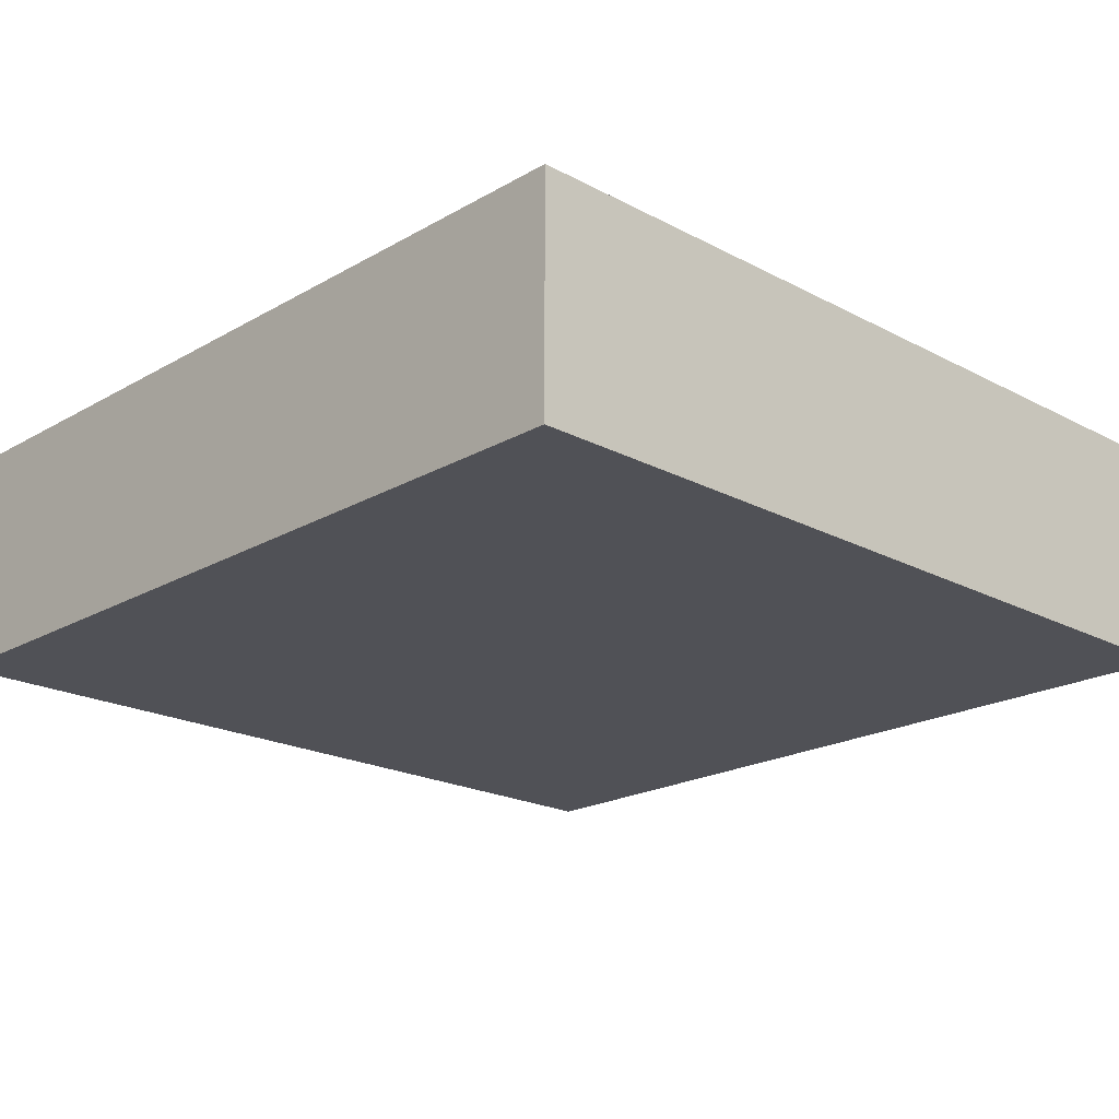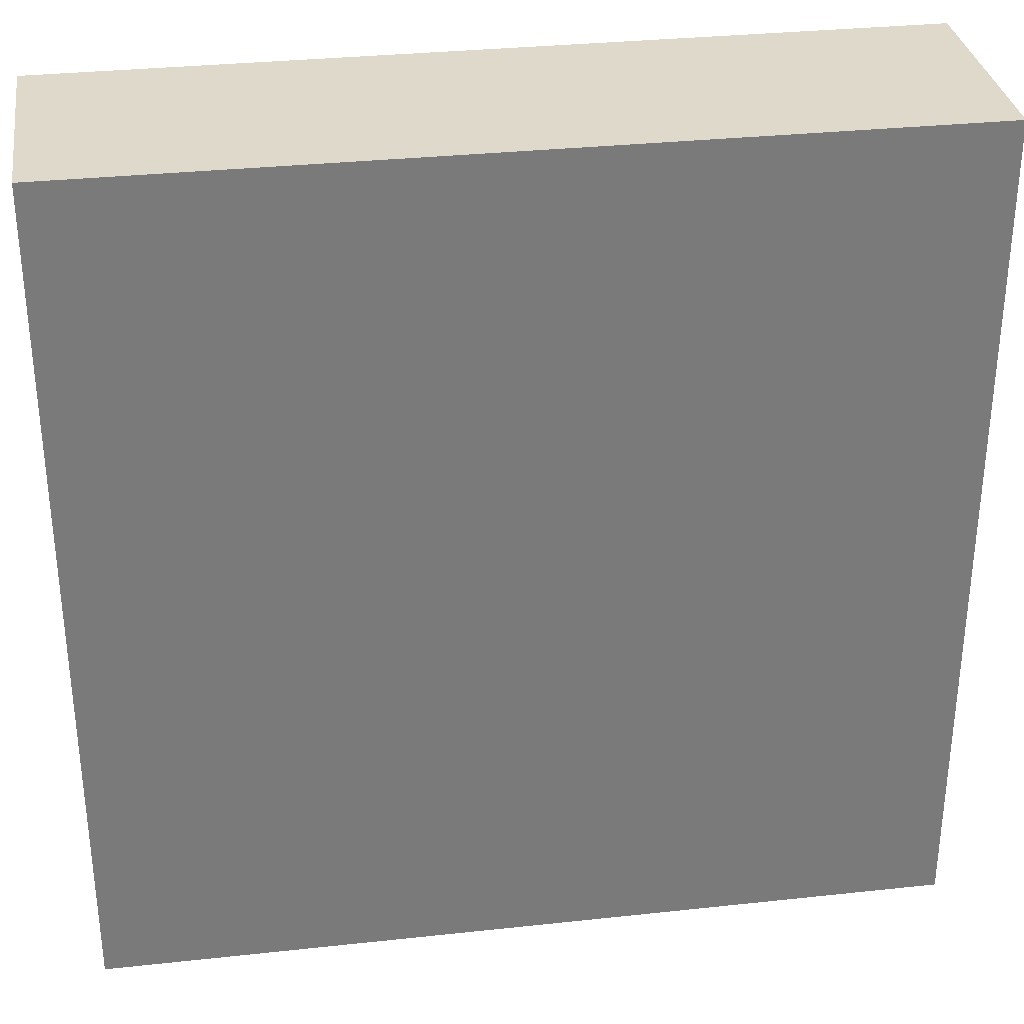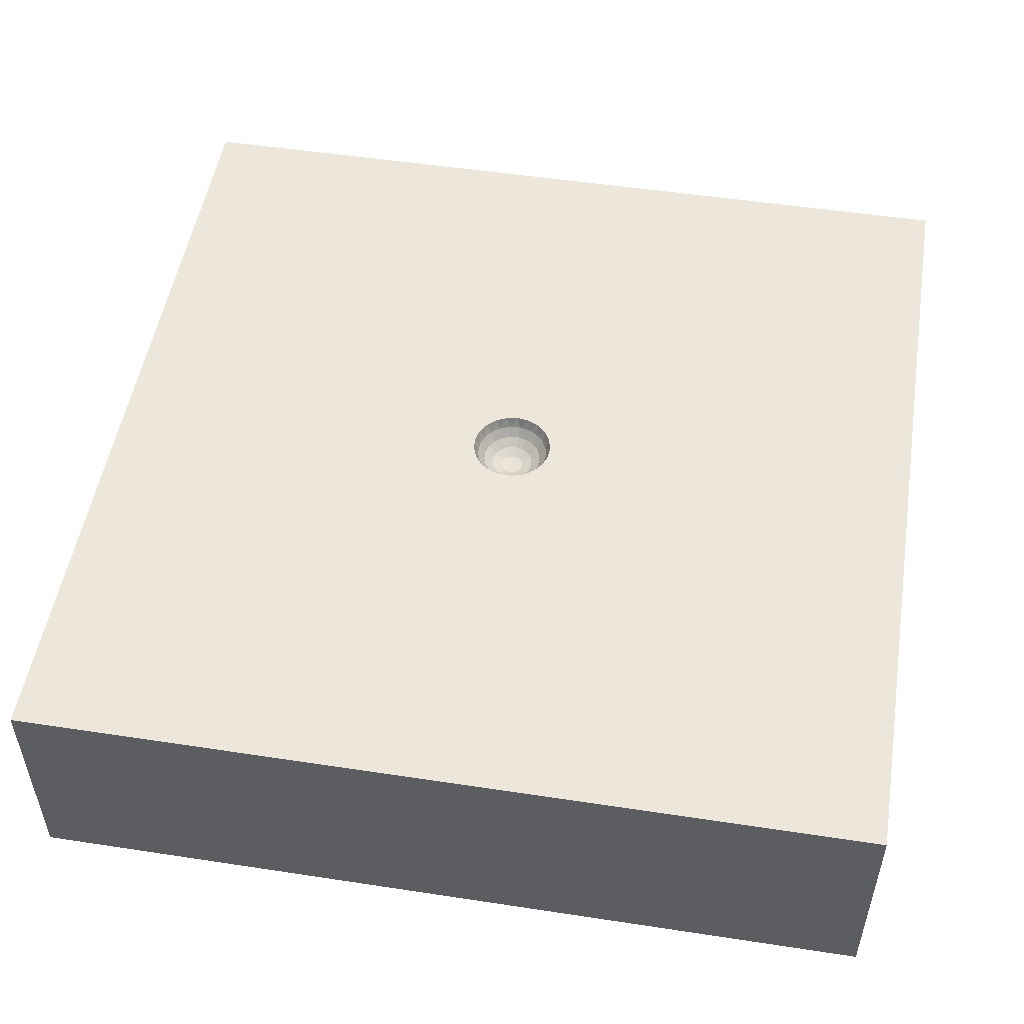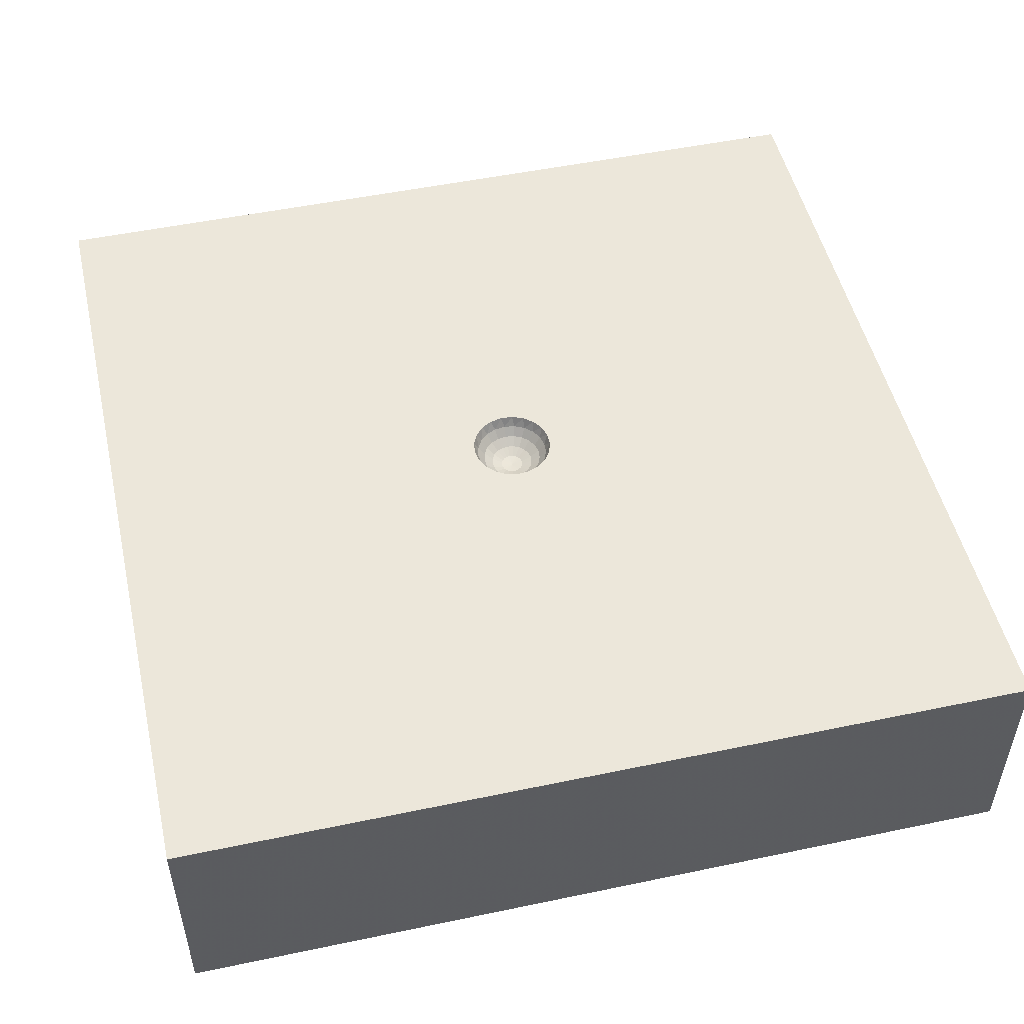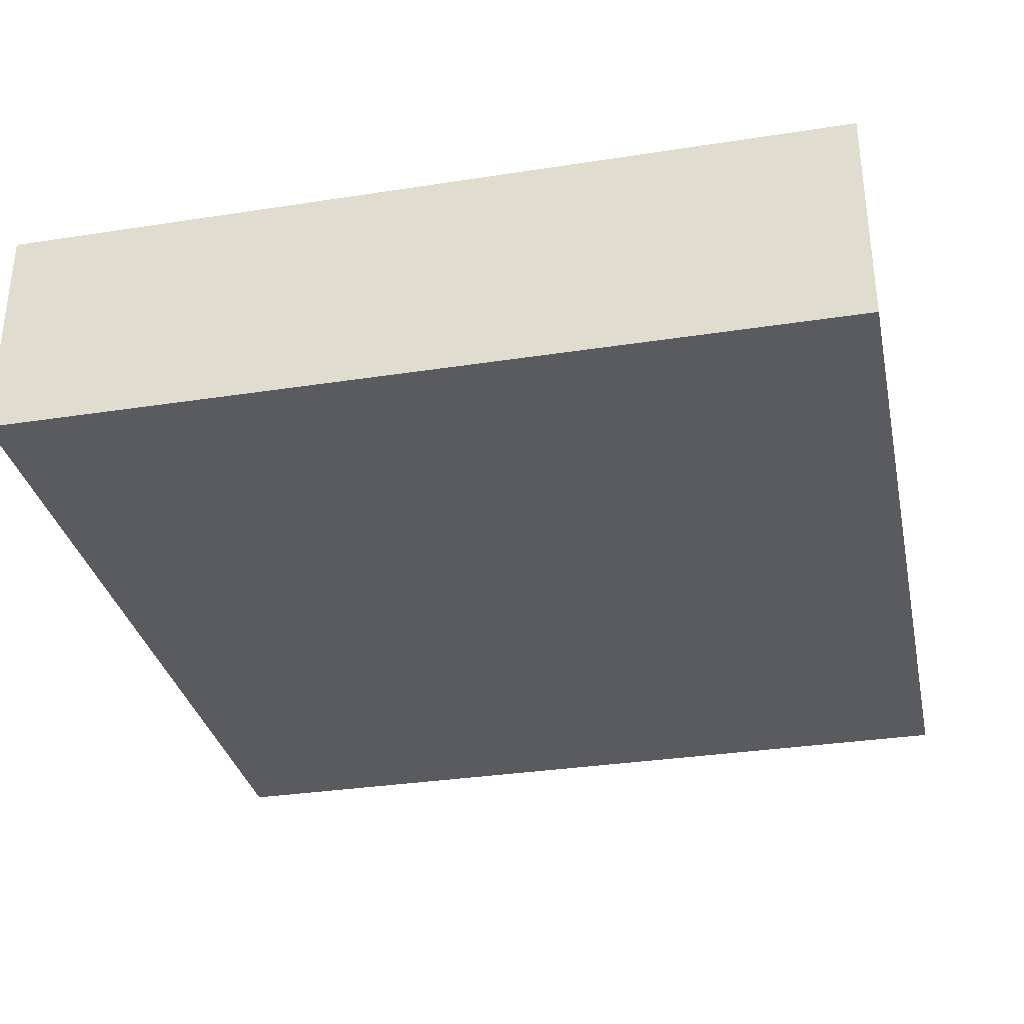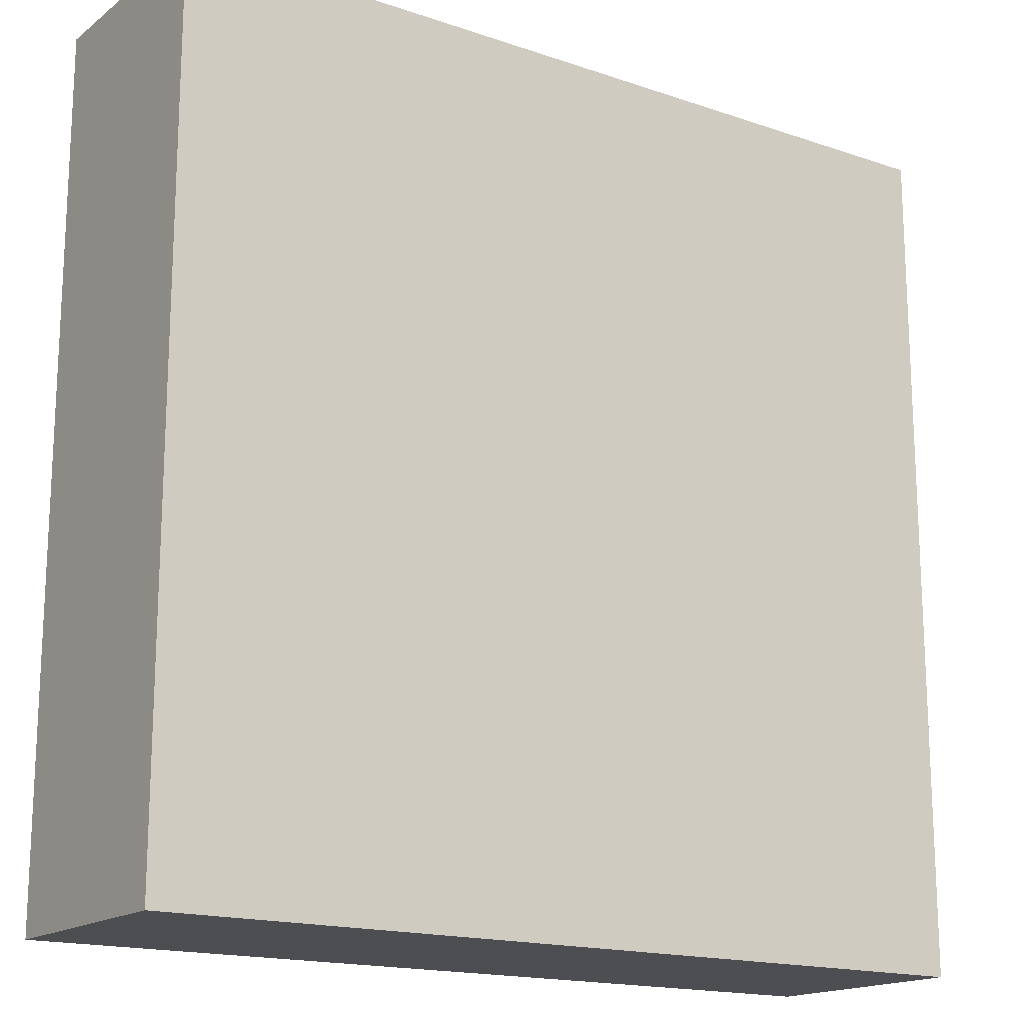
<metadata>
{"format":"obj","ext":"obj","renderer":"f3d","projection":"perspective","resolution":1024,"background":"white","views":[{"elev":-20.4,"azim":46.1,"up":"+Z"},{"elev":32.3,"azim":171.4,"up":"+Y"},{"elev":51.4,"azim":-170.6,"up":"+Z"},{"elev":50.6,"azim":77.1,"up":"+Z"},{"elev":-32.8,"azim":-77.9,"up":"+Z"},{"elev":-16.8,"azim":145.5,"up":"+Y"}]}
</metadata>
<code>
v 0.532 -0.3705 0
v -0.5012 -0.3139 0.8
v 0.09549 -0.04599 0.7329
v 0.06752 -0.0325 0.7091
v -0.2641 0.6076 0.8
v 0.03494 -0.01683 0.6941
v 0.8056 0.6752 0
v 0.1284 -0.01933 0.7639
v -0.005585 0.07473 0.7091
v -0.002906 0.03868 0.6941
v -0.04745 0.1208 0.7639
v -0.03873 0.09866 0.7329
v -0.02738 0.06976 0.7091
v -0.08095 0.1015 0.7639
v -0.06607 0.08288 0.7329
v -0.04672 0.05859 0.7091
v -0.02419 0.03033 0.6941
v -0.1073 0.07314 0.7639
v -0.08757 0.05971 0.7329
v -0.06192 0.04221 0.7091
v -0.007935 -0.1057 0.7329
v -0.02418 -0.03032 0.6941
v 1.5 -0.7031 0.4
v -0.009694 -0.1295 0.7639
v -0.04743 -0.1209 0.7639
v 1.5 -0.07872 0.8
v 0.06492 -0.1124 0.7639
v -0.03873 -0.09866 0.7329
v 0.05299 -0.09179 0.7329
v -0.02737 -0.06976 0.7091
v 1.5 1.5 0
v 0.0194 -0.03359 0.6941
v -1.5 -1.5 0
v 0.09517 -0.08831 0.7639
v 1.5 -1.5 0
v 0.07769 -0.07209 0.7329
v 1.5 -1.5 0.8
v 0.05494 -0.05096 0.7091
v -1.5 -1.5 0.8
v 0.02843 -0.02638 0.6941
v -1.5 1.5 0
v 0.117 -0.05633 0.7639
v -1.5 1.5 0.8
v -0.00559 -0.07473 0.7091
v -0.289 0.6376 0
v -0.04671 -0.0586 0.7091
v 0.6072 1.5 0.32
v 0.03748 -0.06489 0.7091
v -0.01417 -0.0361 0.6941
v -0.0142 0.0361 0.6941
v 1.5 1.5 0.8
v -0.1241 -0.03828 0.7639
v -0.002899 -0.03868 0.6941
v -0.06608 -0.08287 0.7329
v -0.3699 1.5 0
v -0.08095 -0.1015 0.7639
v -1.5 -0.03719 0.8
v -0.03205 -0.02184 0.6941
v -0.08027 -1.5 0
v -0.06192 -0.04221 0.7091
v 1.5 0.1461 0
v -0.08759 -0.05969 0.7329
v -1.5 -0.7069 0.4
v -0.1073 -0.07314 0.7639
v 0.7129 -1.5 0.4
v -0.03707 -0.01143 0.6941
v 0.08849 -1.5 0.8
v -0.07161 -0.02209 0.7091
v -0.1013 -0.03123 0.7329
v -0.03706 0.01143 0.6941
v -0.0716 0.02211 0.7091
v -0.1013 0.03126 0.7329
v -0.1241 0.03826 0.7639
v -0.03204 0.02186 0.6941
v 0.008632 -0.03782 0.6941
v 0.03836 0.005782 0.6941
v 0.07409 0.01118 0.7091
v 0.1048 0.01579 0.7329
v 0.1284 0.01936 0.7639
v 0.3287 0.4003 0.8
v 0.03837 -0.005765 0.6941
v 0.3563 -0.3774 0.8
v 0.0741 -0.01115 0.7091
v 0.4508 1.5 0
v 0.1048 -0.0158 0.7329
v 0.01669 -0.07305 0.7091
v 0.02358 -0.1033 0.7329
v 0.02889 -0.1266 0.7639
v -0.5344 0.2446 0.8
v -0.03879 -3.161e-22 0.6941
v -0.07494 -2.184e-08 0.7091
v -0.106 1.808e-10 0.7328
v -0.1298 -5.602e-06 0.7639
v -2.493e-34 1.7e-34 0.689
v -0.5675 -0.5047 0
v -0.007921 0.1057 0.7329
v -0.04271 -0.1384 0.8
v -0.009713 0.1295 0.7639
v -0.08161 -0.1197 0.8
v 0.008631 0.03782 0.6941
v -0.1132 -0.09031 0.8
v 0.01668 0.07306 0.7091
v -0.1348 -0.05292 0.8
v 0.02359 0.1033 0.7329
v -0.1444 -0.01082 0.8
v 0.02888 0.1266 0.7639
v -0.1412 0.03224 0.8
v 0.01939 0.03359 0.6941
v -0.1254 0.07242 0.8
v 0.03745 0.0649 0.7091
v -0.09852 0.1062 0.8
v 0.05299 0.09179 0.7329
v -0.06284 0.1305 0.8
v 0.06491 0.1124 0.7639
v -0.02159 0.1432 0.8
v 0.02844 0.02639 0.6941
v 0.02159 0.1432 0.8
v 0.05492 0.05098 0.7091
v 0.06284 0.1305 0.8
v 0.0777 0.07209 0.7329
v 0.09852 0.1062 0.8
v 0.09517 0.08831 0.7639
v 0.1254 0.07242 0.8
v 0.03495 0.01685 0.6941
v 0.1412 0.03223 0.8
v 0.06751 0.03253 0.7091
v 0.1444 -0.01082 0.8
v 0.09549 0.04599 0.7329
v 0.1348 -0.05292 0.8
v 0.117 0.05634 0.7639
v 0.1132 -0.09031 0.8
v 0.08159 -0.1197 0.8
v 0.04269 -0.1384 0.8
v -0 -0.1448 0.8
v -1.5 0.127 0
v 0.05032 1.5 0.8
f 7 1 45
f 35 1 61
f 89 111 5
f 136 5 80
f 31 7 84
f 61 7 31
f 84 45 55
f 55 47 84
f 83 4 85
f 51 26 61
f 78 128 77
f 110 118 112
f 101 103 2
f 120 112 118
f 102 104 9
f 12 13 96
f 68 66 91
f 43 57 89
f 15 19 16
f 72 71 19
f 129 8 42
f 37 26 82
f 64 62 52
f 51 47 136
f 24 87 21
f 27 29 88
f 42 85 3
f 85 8 78
f 56 54 64
f 109 73 18
f 79 128 78
f 106 104 114
f 62 54 60
f 122 112 120
f 20 16 19
f 96 98 12
f 134 88 24
f 106 96 104
f 18 19 14
f 126 77 128
f 98 96 106
f 130 120 128
f 111 18 14
f 11 12 98
f 73 72 18
f 109 18 111
f 12 11 15
f 114 104 112
f 3 85 4
f 124 76 126
f 9 96 13
f 18 72 19
f 25 28 56
f 73 93 72
f 114 112 122
f 66 94 90
f 58 94 66
f 26 37 23
f 85 78 83
f 42 3 34
f 91 71 92
f 95 135 45
f 121 122 123
f 119 114 121
f 119 106 114
f 58 60 22
f 50 10 13
f 99 56 101
f 67 2 39
f 117 98 106
f 115 98 117
f 97 25 99
f 22 94 58
f 14 15 11
f 115 11 98
f 33 63 135
f 99 2 97
f 95 45 1
f 97 24 25
f 121 80 119
f 20 19 71
f 49 94 22
f 87 88 29
f 130 128 79
f 134 24 97
f 13 12 16
f 53 94 49
f 87 29 86
f 121 114 122
f 136 80 51
f 133 88 134
f 15 16 12
f 92 72 93
f 116 94 124
f 43 5 136
f 34 36 27
f 132 34 27
f 126 118 124
f 131 34 132
f 117 106 119
f 101 56 64
f 83 81 4
f 39 59 67
f 37 82 67
f 25 21 28
f 127 8 129
f 107 73 109
f 129 42 131
f 101 64 103
f 131 42 34
f 116 124 118
f 14 19 15
f 77 83 78
f 123 122 130
f 123 130 125
f 123 80 121
f 30 46 28
f 27 36 29
f 132 27 133
f 125 130 79
f 56 28 54
f 57 63 39
f 125 79 127
f 103 105 2
f 88 87 24
f 103 64 52
f 24 21 25
f 127 79 8
f 41 135 43
f 8 85 42
f 90 94 70
f 46 22 60
f 64 54 62
f 101 2 99
f 17 94 50
f 50 94 10
f 96 9 104
f 100 94 108
f 129 82 127
f 4 38 3
f 67 82 97
f 59 33 95
f 52 62 69
f 124 94 76
f 113 14 11
f 28 21 30
f 48 32 86
f 67 65 37
f 81 94 6
f 103 52 105
f 17 50 16
f 105 52 93
f 40 94 32
f 75 94 53
f 36 3 38
f 71 91 70
f 74 20 70
f 33 59 39
f 107 93 73
f 38 48 36
f 95 33 135
f 48 86 29
f 43 89 5
f 21 87 44
f 86 44 87
f 72 92 71
f 111 14 113
f 44 30 21
f 54 28 46
f 6 94 40
f 123 125 80
f 46 60 54
f 26 23 61
f 77 126 76
f 49 30 53
f 34 3 36
f 69 62 68
f 32 48 40
f 69 68 92
f 70 94 74
f 90 70 91
f 9 13 10
f 105 93 107
f 29 36 48
f 71 70 20
f 74 17 20
f 16 20 17
f 117 80 5
f 128 120 126
f 91 92 68
f 13 16 50
f 9 10 102
f 81 83 76
f 100 102 10
f 132 82 131
f 77 76 83
f 7 45 84
f 110 102 108
f 100 108 102
f 44 53 30
f 35 59 1
f 116 118 108
f 127 82 26
f 110 108 118
f 4 6 38
f 92 93 69
f 22 46 49
f 6 4 81
f 60 68 62
f 40 38 6
f 30 49 46
f 38 40 48
f 35 61 23
f 113 5 111
f 75 86 32
f 58 66 60
f 2 105 89
f 52 69 93
f 41 43 55
f 86 75 44
f 53 44 75
f 31 51 61
f 102 110 104
f 68 60 66
f 90 91 66
f 79 78 8
f 32 94 75
f 108 94 116
f 37 65 35
f 33 39 63
f 133 134 82
f 2 67 97
f 133 27 88
f 132 133 82
f 55 45 41
f 125 127 80
f 57 39 2
f 26 80 127
f 134 97 82
f 118 126 120
f 99 25 56
f 35 23 37
f 26 51 80
f 119 80 117
f 76 94 81
f 115 117 5
f 113 115 5
f 109 89 107
f 107 89 105
f 131 82 129
f 51 31 47
f 136 55 43
f 55 136 47
f 135 41 45
f 122 120 130
f 2 89 57
f 61 1 7
f 63 57 135
f 74 94 17
f 57 43 135
f 67 59 65
f 113 11 115
f 35 65 59
f 10 94 100
f 84 47 31
f 59 95 1
f 112 104 110
f 111 89 109

</code>
